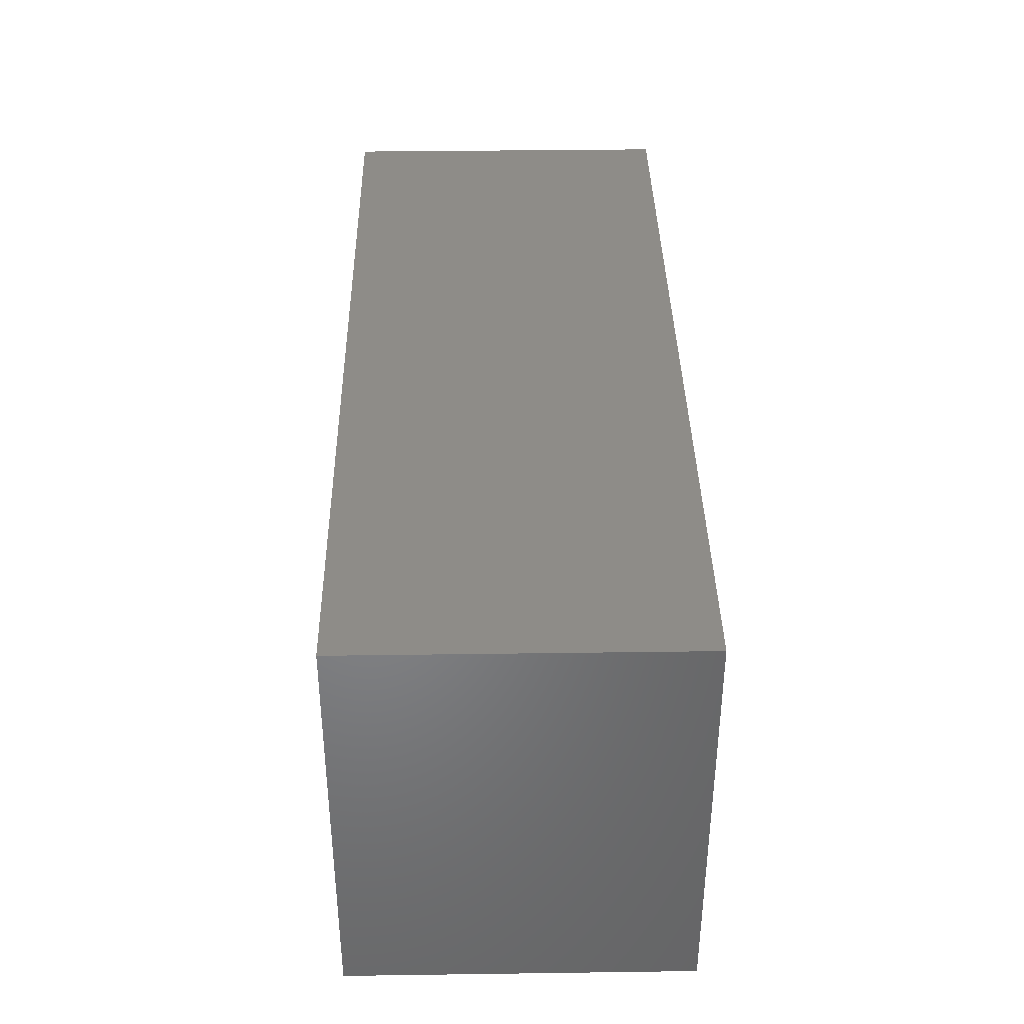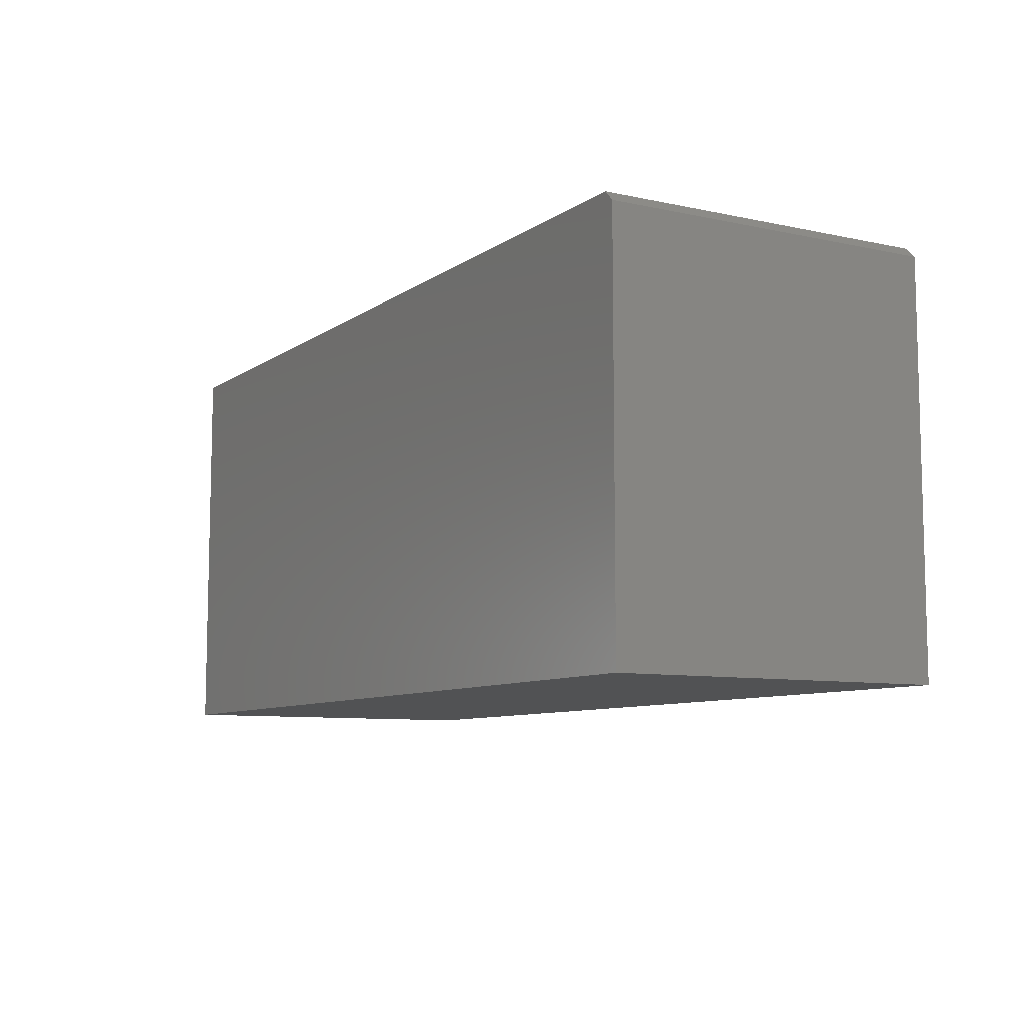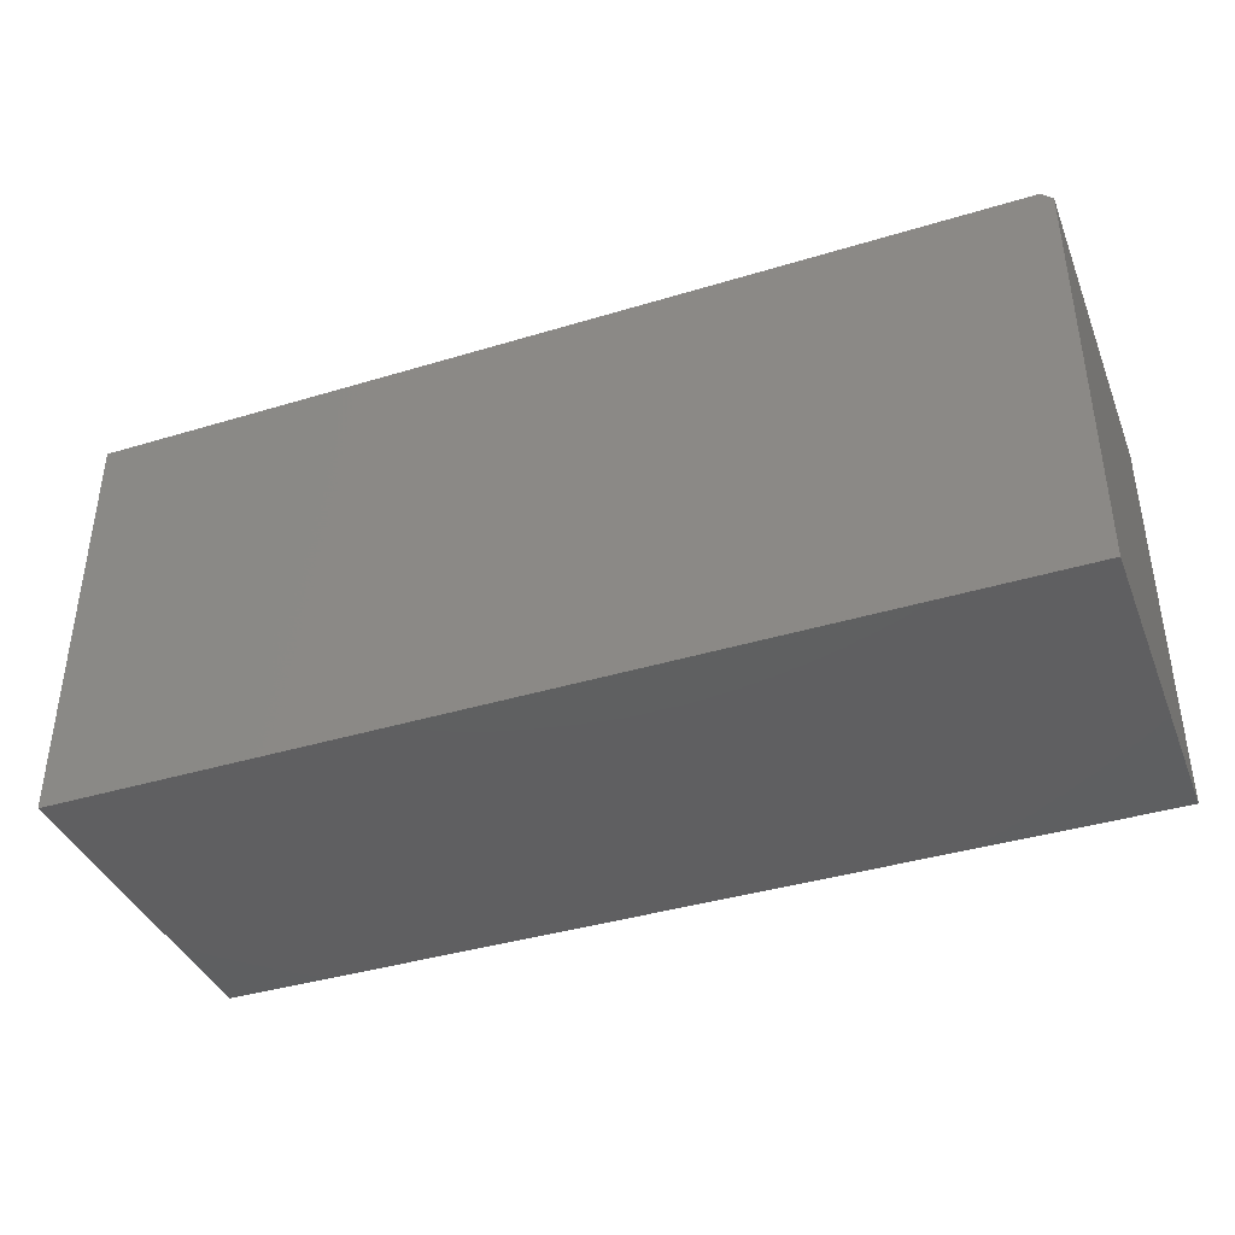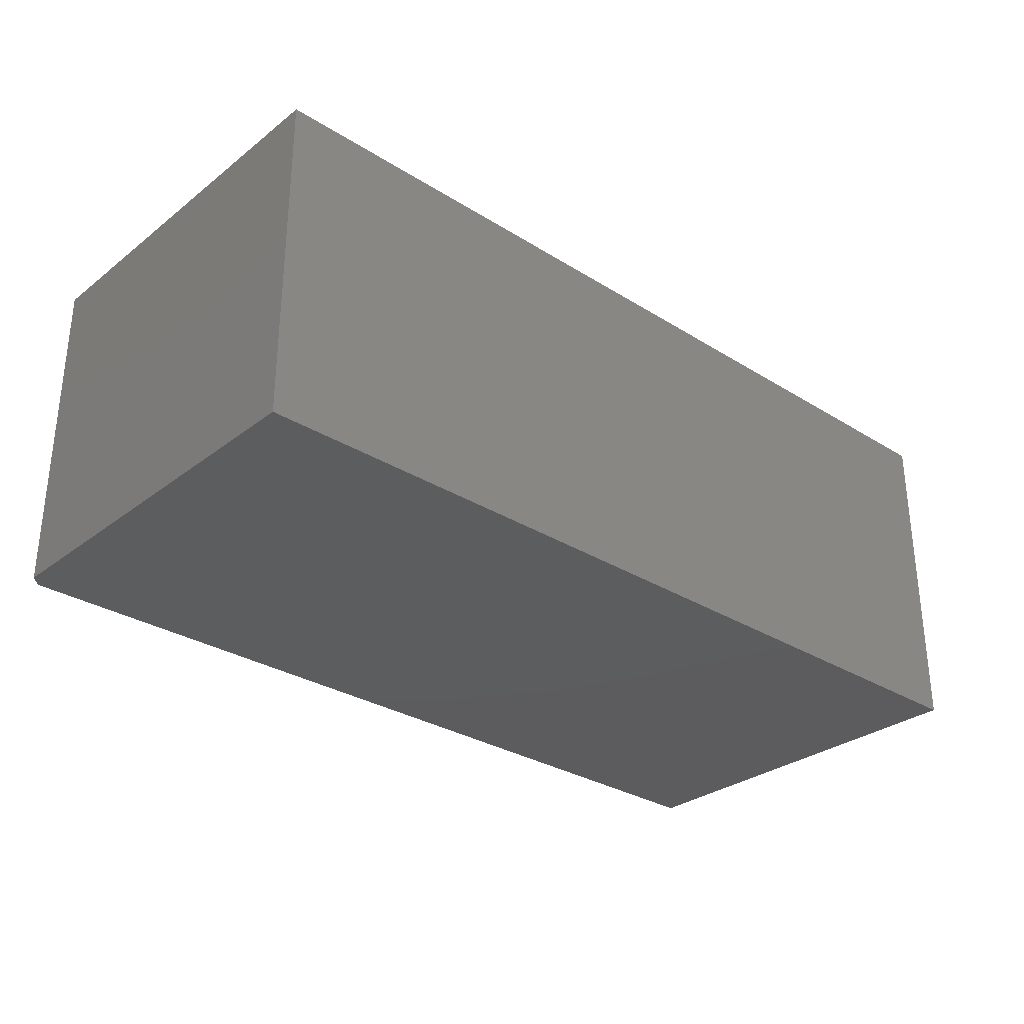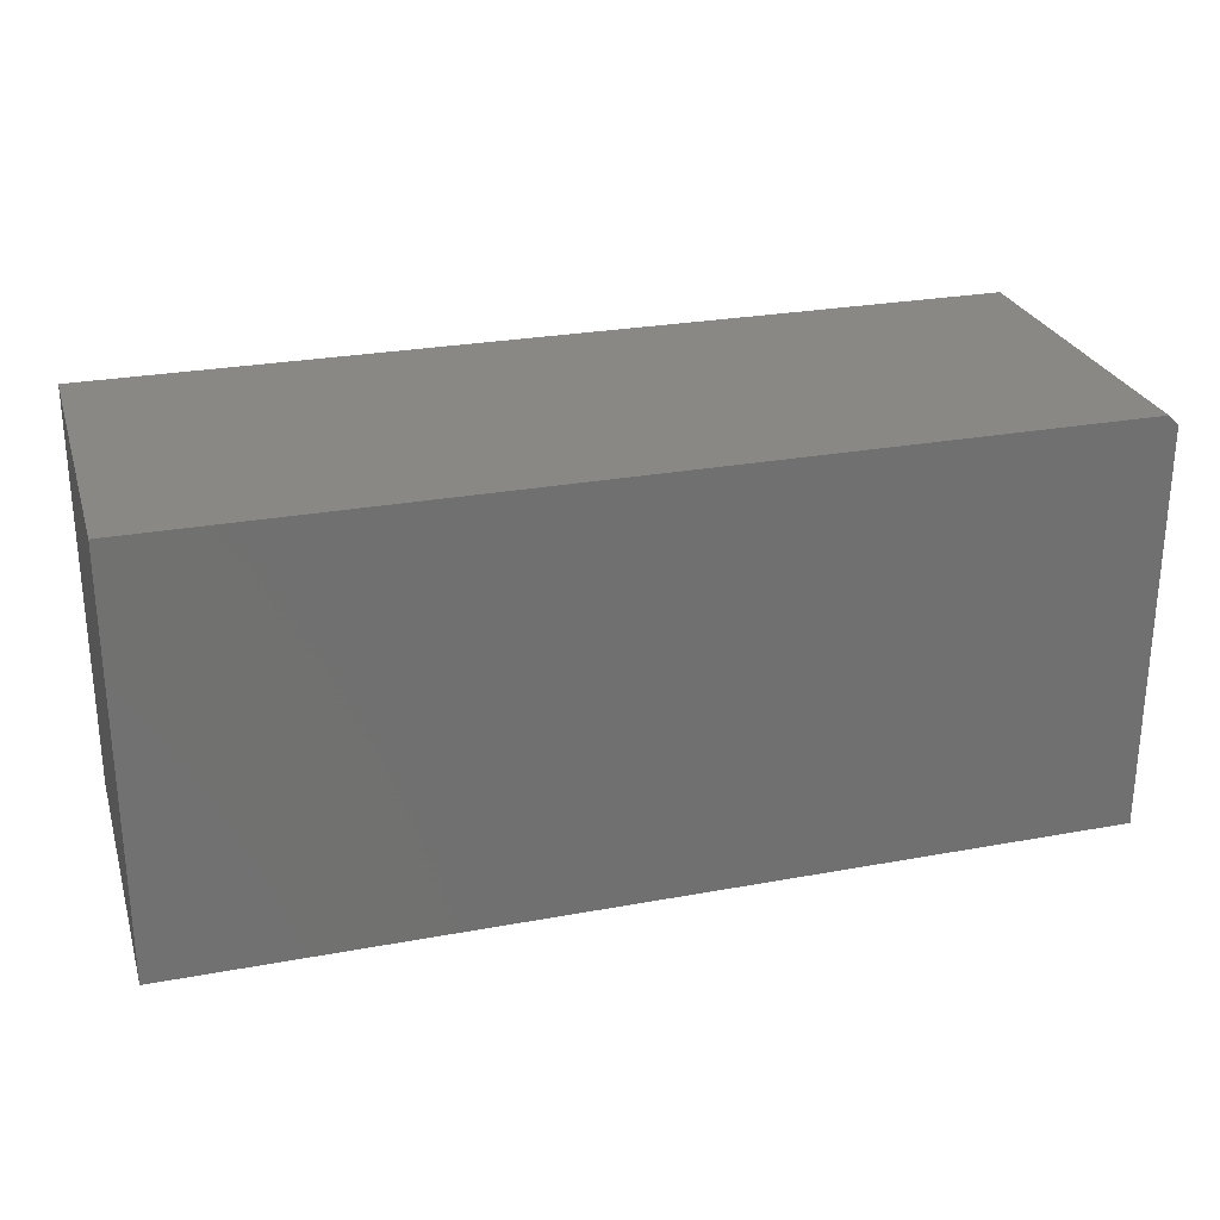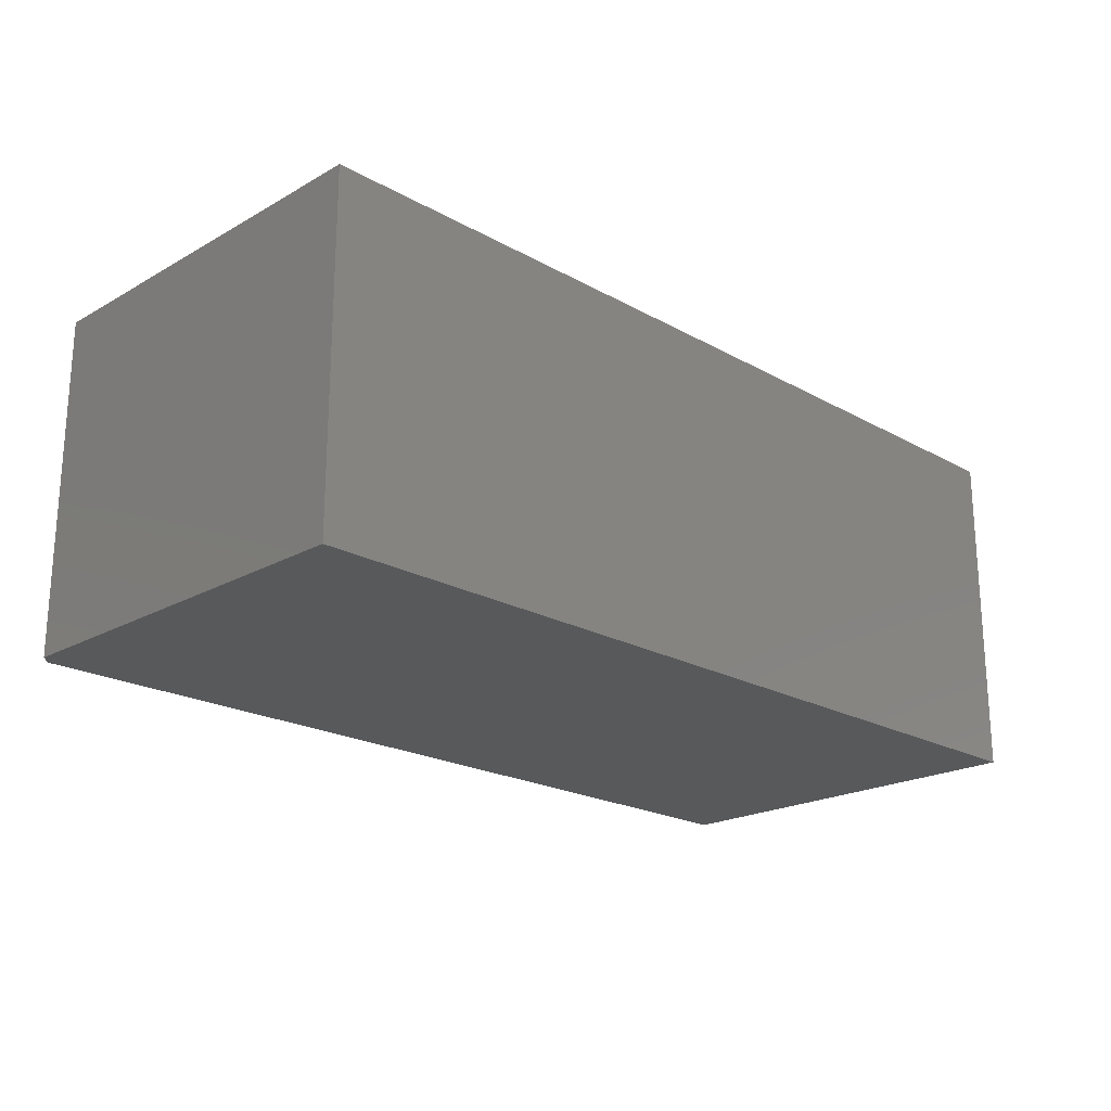
<metadata>
{"format":"stl","ext":"stl","renderer":"f3d","projection":"perspective","resolution":1024,"background":"white","views":[{"elev":37.6,"azim":89.0,"up":"+Y"},{"elev":-8.6,"azim":-120.3,"up":"+Y"},{"elev":-39.4,"azim":-159.3,"up":"+Y"},{"elev":-30.2,"azim":-42.1,"up":"+Z"},{"elev":26.7,"azim":163.9,"up":"+Y"},{"elev":-20.9,"azim":-44.9,"up":"+Z"}]}
</metadata>
<code>
# stl→obj: 10 verts, 16 faces
v -0.6868 -0.3117 0.5078
v 0.6868 -0.3117 0.5078
v -0.6868 0.2885 0.5078
v 0.6868 0.3041 0.5078
v -0.6712 0.3041 0.5078
v -0.6712 0.3041 0
v 0.6868 0.3041 0
v -0.6868 0.2885 0
v 0.6868 -0.3117 0
v -0.6868 -0.3117 0
f 1 2 3
f 3 2 4
f 3 4 5
f 6 7 8
f 8 7 9
f 8 9 10
f 3 8 1
f 1 8 10
f 4 7 5
f 5 7 6
f 6 8 5
f 5 8 3
f 2 9 4
f 4 9 7
f 1 10 2
f 2 10 9

</code>
